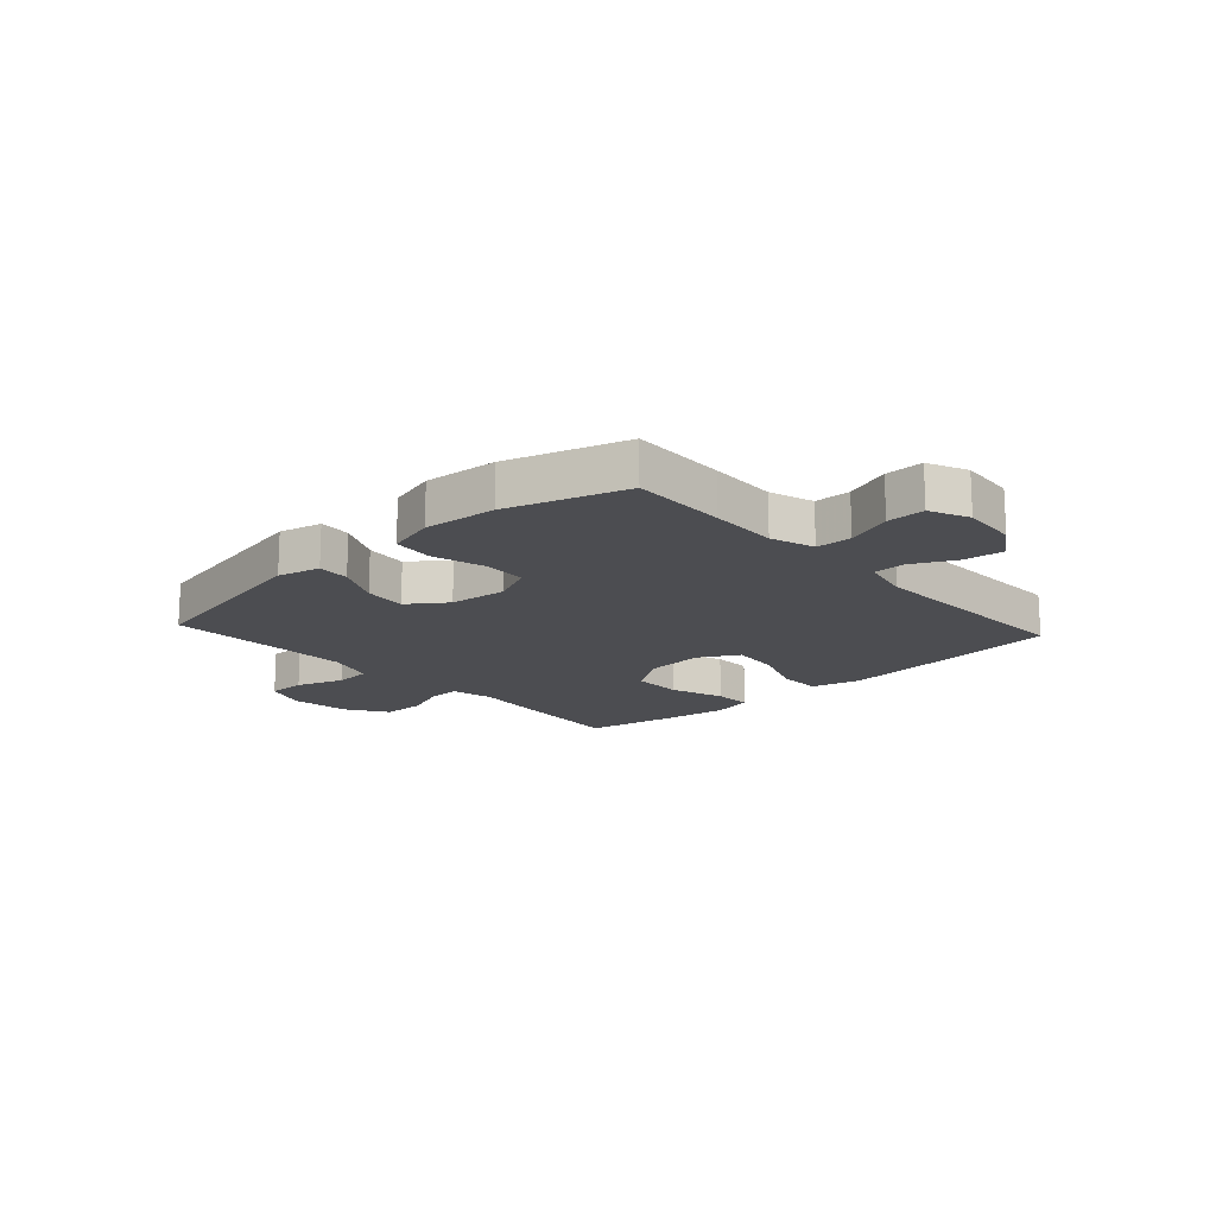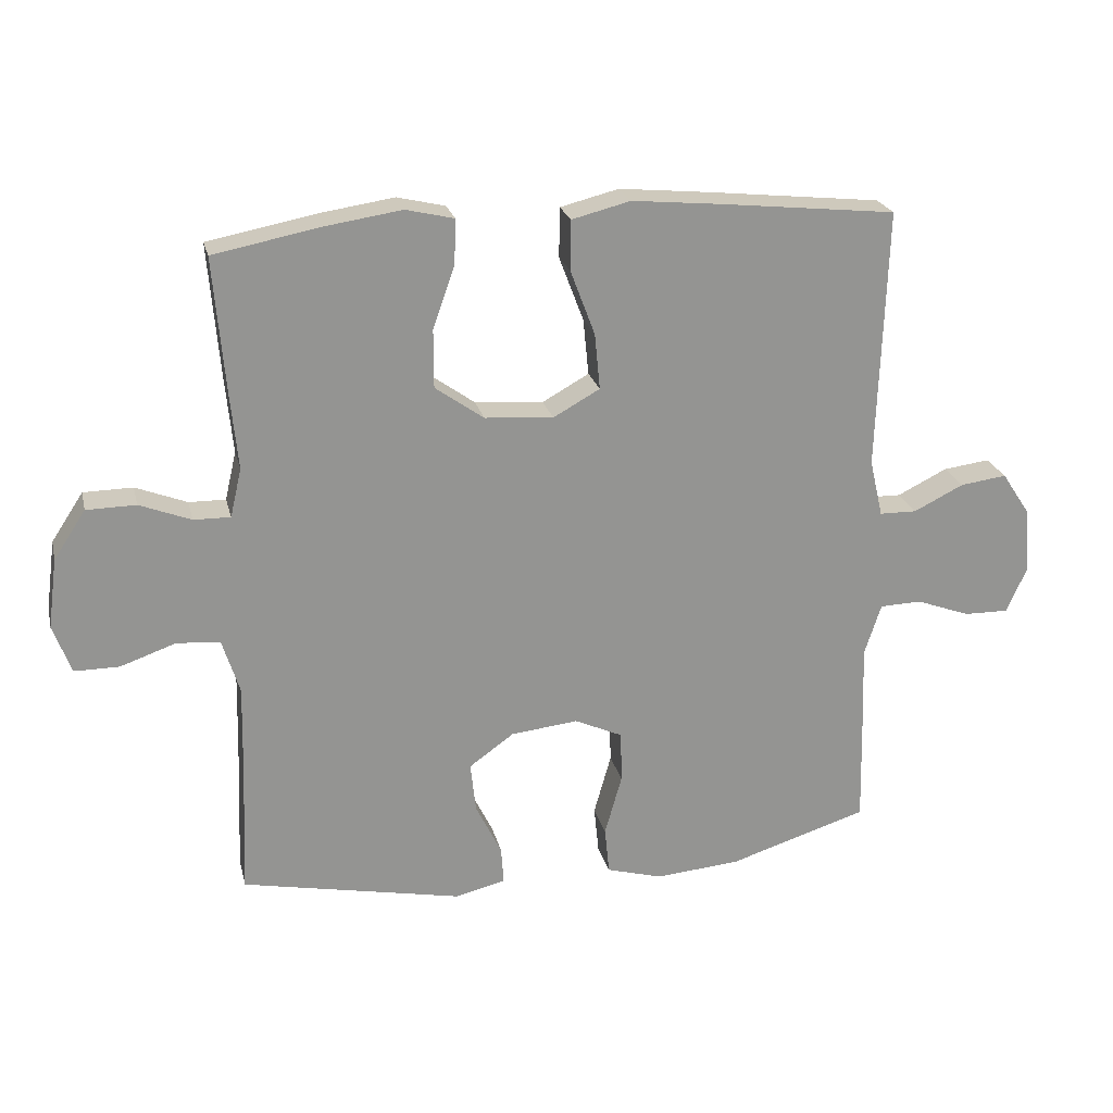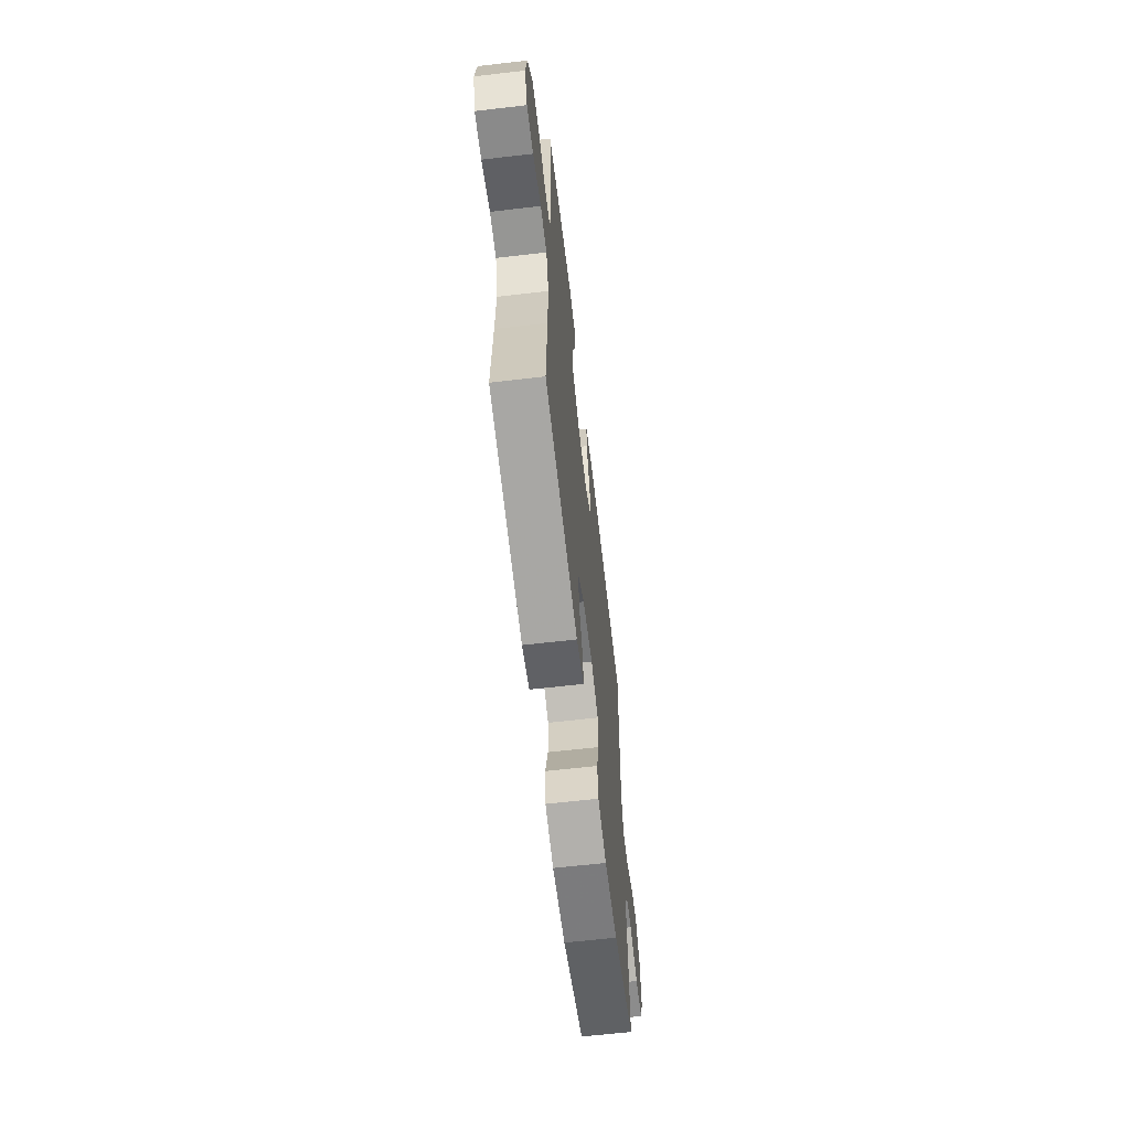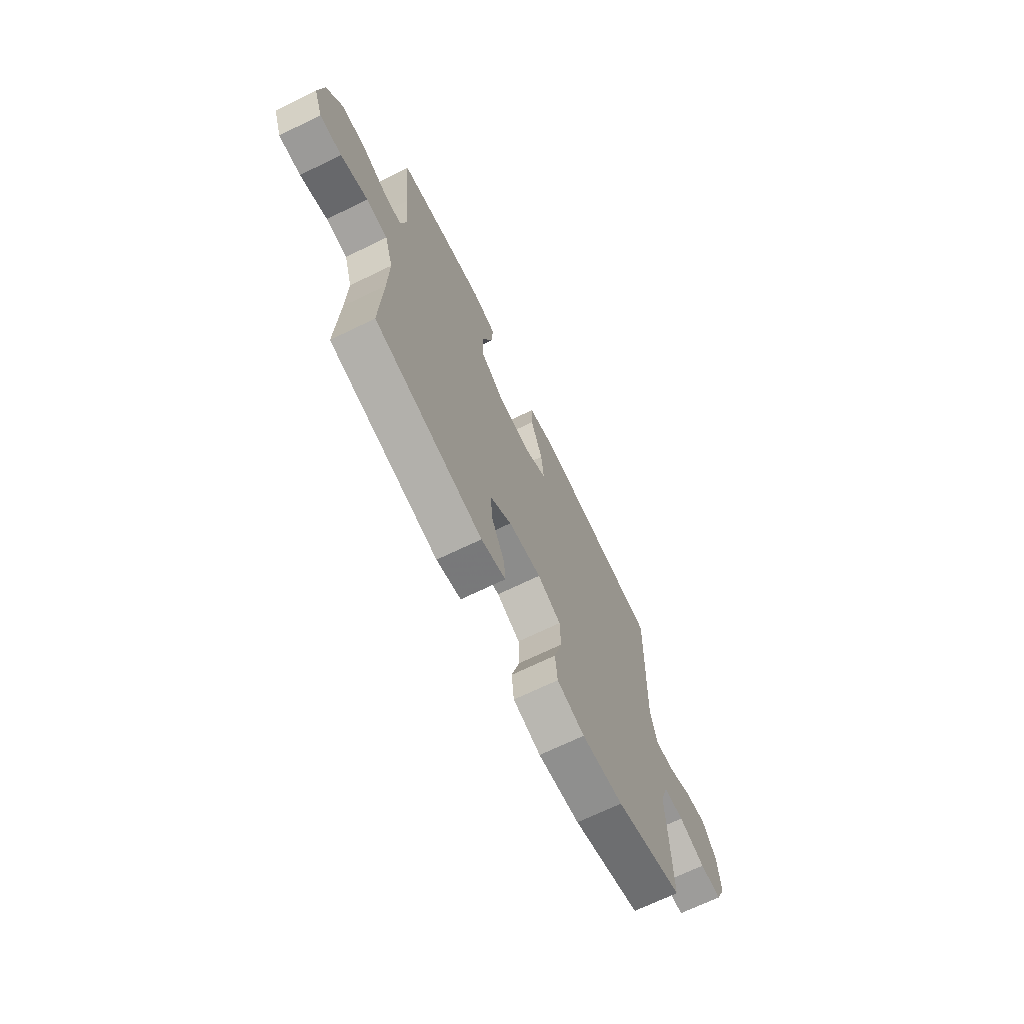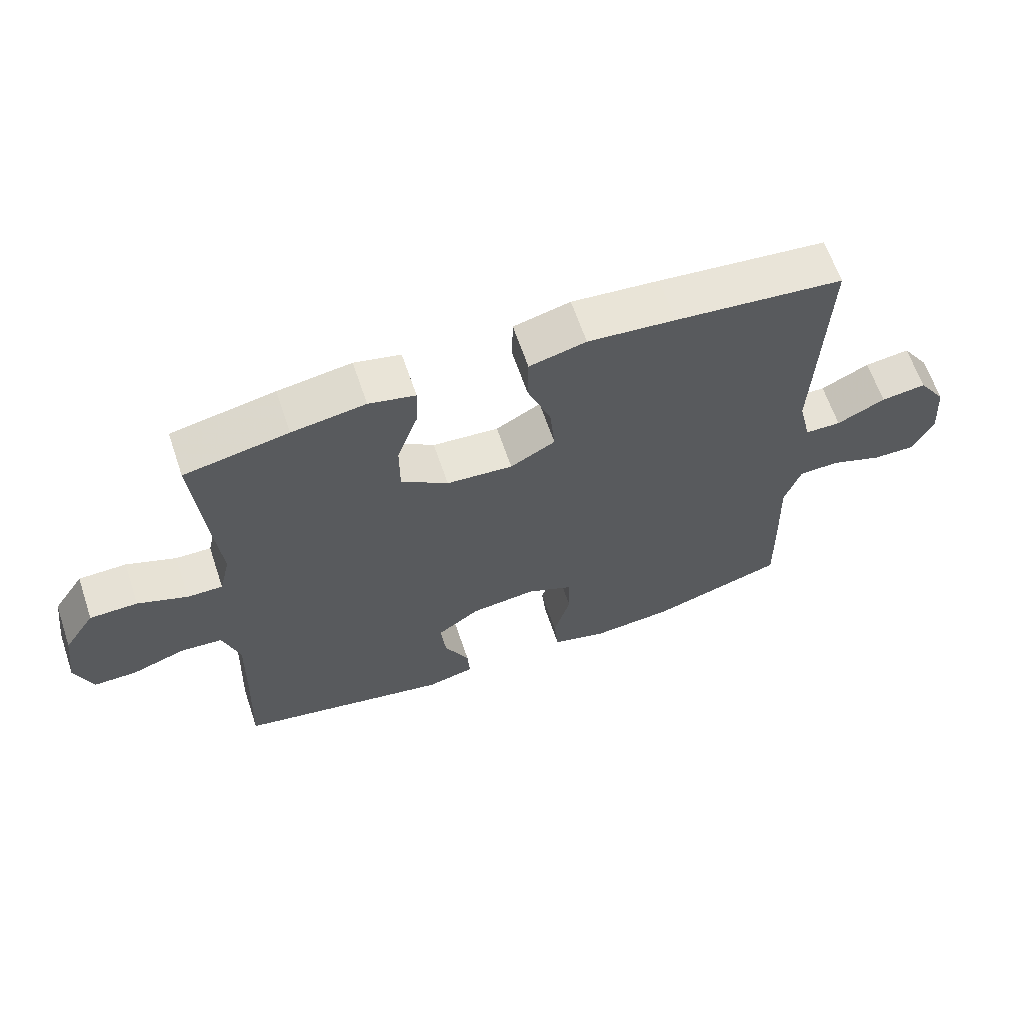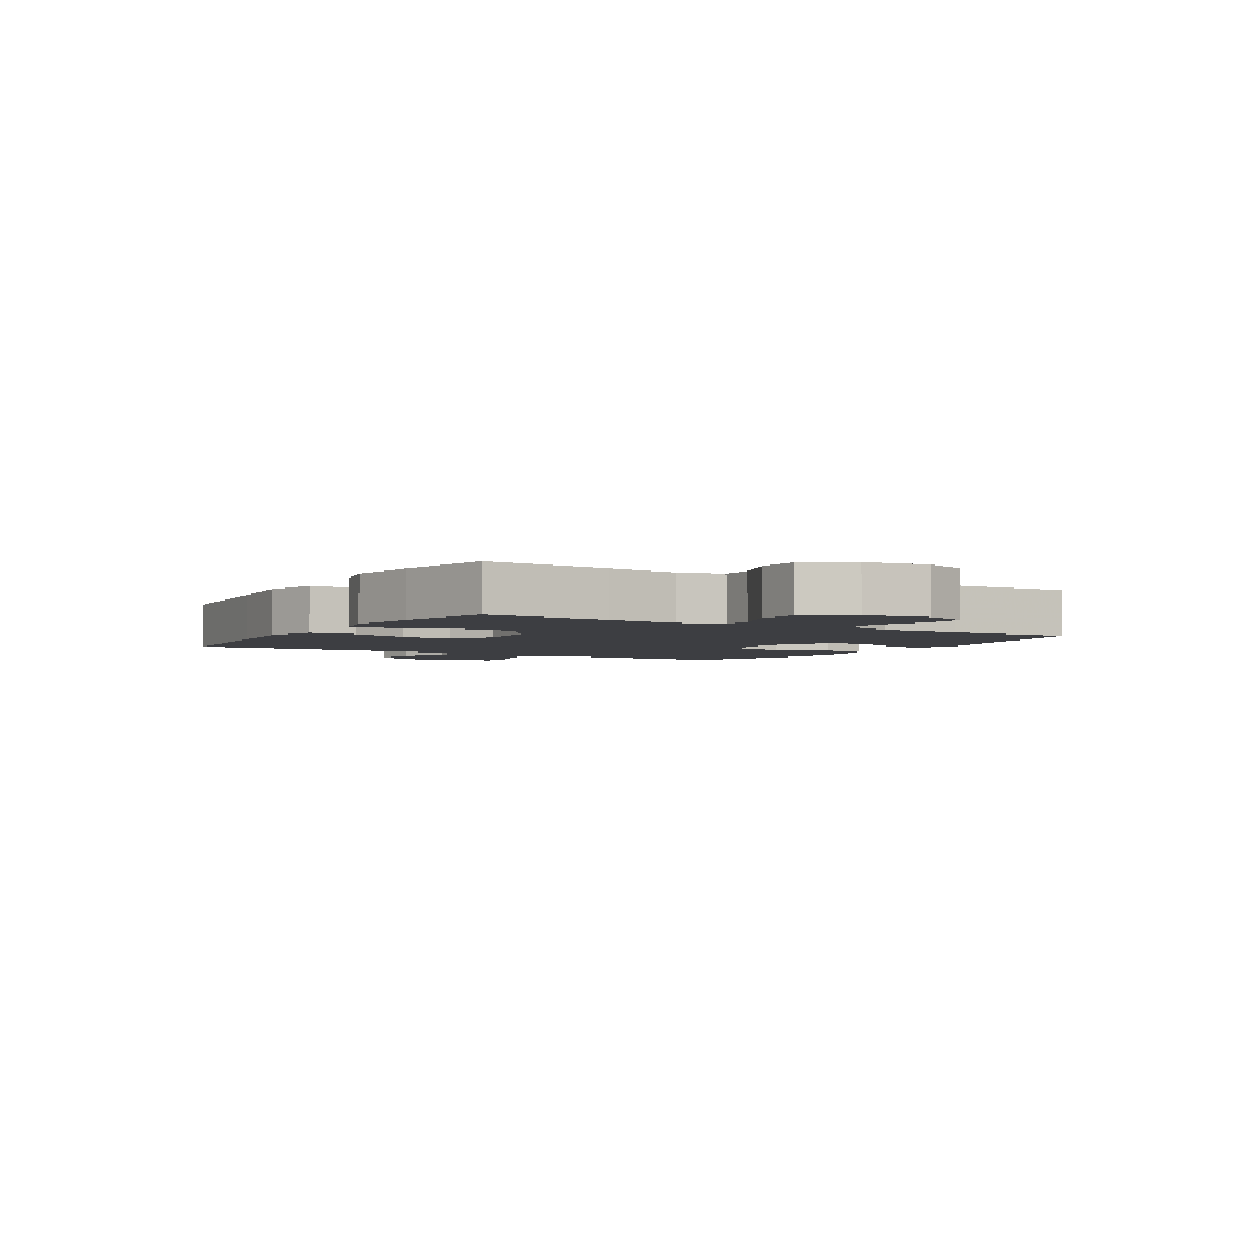
<metadata>
{"format":"obj","ext":"obj","renderer":"f3d","projection":"perspective","resolution":1024,"background":"white","views":[{"elev":-16.2,"azim":-137.7,"up":"+Y"},{"elev":23.1,"azim":166.8,"up":"+Z"},{"elev":-63.4,"azim":96.7,"up":"+Z"},{"elev":-69.4,"azim":115.9,"up":"+Z"},{"elev":64.0,"azim":161.3,"up":"+Z"},{"elev":-3.5,"azim":58.8,"up":"+Y"}]}
</metadata>
<code>
v 0.5 0.07 0.5
v 0.483 0.07 0.297
v 0.472 0.07 0.183
v 0.489 0.07 0.11
v 0.544 0.07 0.111
v 0.621 0.07 0.141
v 0.695 0.07 0.14
v 0.743 0.07 0.067
v 0.757 0.07 -0.037
v 0.73 0.07 -0.11
v 0.663 0.07 -0.11
v 0.58 0.07 -0.081
v 0.515 0.07 -0.086
v 0.489 0.07 -0.169
v 0.492 0.07 -0.297
v 0.5 0.07 -0.5
v 0.168 0.07 -0.567
v 0.093 0.07 -0.549
v 0.097 0.07 -0.492
v 0.136 0.07 -0.413
v 0.144 0.07 -0.338
v 0.077 0.07 -0.29
v -0.024 0.07 -0.279
v -0.096 0.07 -0.312
v -0.098 0.07 -0.389
v -0.072 0.07 -0.481
v -0.079 0.07 -0.552
v -0.164 0.07 -0.576
v -0.292 0.07 -0.565
v -0.5 0.07 -0.5
v -0.496 0.07 -0.332
v -0.492 0.07 -0.212
v -0.517 0.07 -0.135
v -0.58 0.07 -0.133
v -0.661 0.07 -0.163
v -0.728 0.07 -0.164
v -0.759 0.07 -0.095
v -0.751 0.07 0.003
v -0.708 0.07 0.068
v -0.638 0.07 0.059
v -0.563 0.07 0.022
v -0.507 0.07 0.023
v -0.487 0.07 0.109
v -0.5 0.07 0.5
v -0.238 0.07 0.528
v -0.102 0.07 0.541
v -0.014 0.07 0.519
v -0.013 0.07 0.444
v -0.05 0.07 0.346
v -0.058 0.07 0.262
v 0.012 0.07 0.223
v 0.115 0.07 0.231
v 0.188 0.07 0.283
v 0.188 0.07 0.37
v 0.155 0.07 0.464
v 0.153 0.07 0.531
v 0.225 0.07 0.548
v 0.339 0.07 0.531
v 0.5 0 0.5
v 0.483 0 0.297
v 0.472 0 0.183
v 0.489 0 0.11
v 0.544 0 0.111
v 0.621 0 0.141
v 0.695 0 0.14
v 0.743 0 0.067
v 0.757 0 -0.037
v 0.73 0 -0.11
v 0.663 0 -0.11
v 0.58 0 -0.081
v 0.515 0 -0.086
v 0.489 0 -0.169
v 0.492 0 -0.297
v 0.5 0 -0.5
v 0.168 0 -0.567
v 0.093 0 -0.549
v 0.097 0 -0.492
v 0.136 0 -0.413
v 0.144 0 -0.338
v 0.077 0 -0.29
v -0.024 0 -0.279
v -0.096 0 -0.312
v -0.098 0 -0.389
v -0.072 0 -0.481
v -0.079 0 -0.552
v -0.164 0 -0.576
v -0.292 0 -0.565
v -0.5 0 -0.5
v -0.496 0 -0.332
v -0.492 0 -0.212
v -0.517 0 -0.135
v -0.58 0 -0.133
v -0.661 0 -0.163
v -0.728 0 -0.164
v -0.759 0 -0.095
v -0.751 0 0.003
v -0.708 0 0.068
v -0.638 0 0.059
v -0.563 0 0.022
v -0.507 0 0.023
v -0.487 0 0.109
v -0.5 0 0.5
v -0.238 0 0.528
v -0.102 0 0.541
v -0.014 0 0.519
v -0.013 0 0.444
v -0.05 0 0.346
v -0.058 0 0.262
v 0.012 0 0.223
v 0.115 0 0.231
v 0.188 0 0.283
v 0.188 0 0.37
v 0.155 0 0.464
v 0.153 0 0.531
v 0.225 0 0.548
v 0.339 0 0.531
f 1 2 3
f 58 1 3
f 57 58 3
f 56 57 3
f 55 56 3
f 54 55 3
f 53 54 3 4
f 52 53 4
f 51 52 4
f 47 48 49
f 46 47 49
f 45 46 49
f 44 45 49
f 43 44 49
f 42 43 49 50
f 39 40 41
f 38 39 41
f 37 38 41
f 36 37 41
f 35 36 41
f 34 35 41
f 33 34 41 42
f 42 50 51
f 33 42 51
f 32 33 51
f 30 31 32
f 29 30 32
f 28 29 32
f 27 28 32
f 26 27 32
f 25 26 32
f 18 19 20
f 17 18 20
f 16 17 20
f 15 16 20
f 14 15 20 21
f 13 14 21 22
f 10 11 12
f 9 10 12
f 8 9 12
f 7 8 12
f 6 7 12
f 5 6 12
f 4 5 12 13
f 13 22 23
f 4 13 23
f 51 4 23
f 24 25 32
f 23 24 32 51
f 61 60 59
f 61 59 116
f 61 116 115
f 61 115 114
f 61 114 113
f 61 113 112
f 62 61 112 111
f 62 111 110
f 62 110 109
f 107 106 105
f 107 105 104
f 107 104 103
f 107 103 102
f 107 102 101
f 108 107 101 100
f 99 98 97
f 99 97 96
f 99 96 95
f 99 95 94
f 99 94 93
f 99 93 92
f 100 99 92 91
f 109 108 100
f 109 100 91
f 109 91 90
f 90 89 88
f 90 88 87
f 90 87 86
f 90 86 85
f 90 85 84
f 90 84 83
f 78 77 76
f 78 76 75
f 78 75 74
f 78 74 73
f 79 78 73 72
f 80 79 72 71
f 70 69 68
f 70 68 67
f 70 67 66
f 70 66 65
f 70 65 64
f 70 64 63
f 71 70 63 62
f 81 80 71
f 81 71 62
f 81 62 109
f 90 83 82
f 109 90 82 81
f 1 59 60 2
f 2 60 61 3
f 3 61 62 4
f 4 62 63 5
f 5 63 64 6
f 6 64 65 7
f 7 65 66 8
f 8 66 67 9
f 9 67 68 10
f 10 68 69 11
f 11 69 70 12
f 12 70 71 13
f 13 71 72 14
f 14 72 73 15
f 15 73 74 16
f 16 74 75 17
f 17 75 76 18
f 18 76 77 19
f 19 77 78 20
f 20 78 79 21
f 21 79 80 22
f 22 80 81 23
f 23 81 82 24
f 24 82 83 25
f 25 83 84 26
f 26 84 85 27
f 27 85 86 28
f 28 86 87 29
f 29 87 88 30
f 30 88 89 31
f 31 89 90 32
f 32 90 91 33
f 33 91 92 34
f 34 92 93 35
f 35 93 94 36
f 36 94 95 37
f 37 95 96 38
f 38 96 97 39
f 39 97 98 40
f 40 98 99 41
f 41 99 100 42
f 42 100 101 43
f 43 101 102 44
f 44 102 103 45
f 45 103 104 46
f 46 104 105 47
f 47 105 106 48
f 48 106 107 49
f 49 107 108 50
f 50 108 109 51
f 51 109 110 52
f 52 110 111 53
f 53 111 112 54
f 54 112 113 55
f 55 113 114 56
f 56 114 115 57
f 57 115 116 58
f 58 116 59 1

</code>
